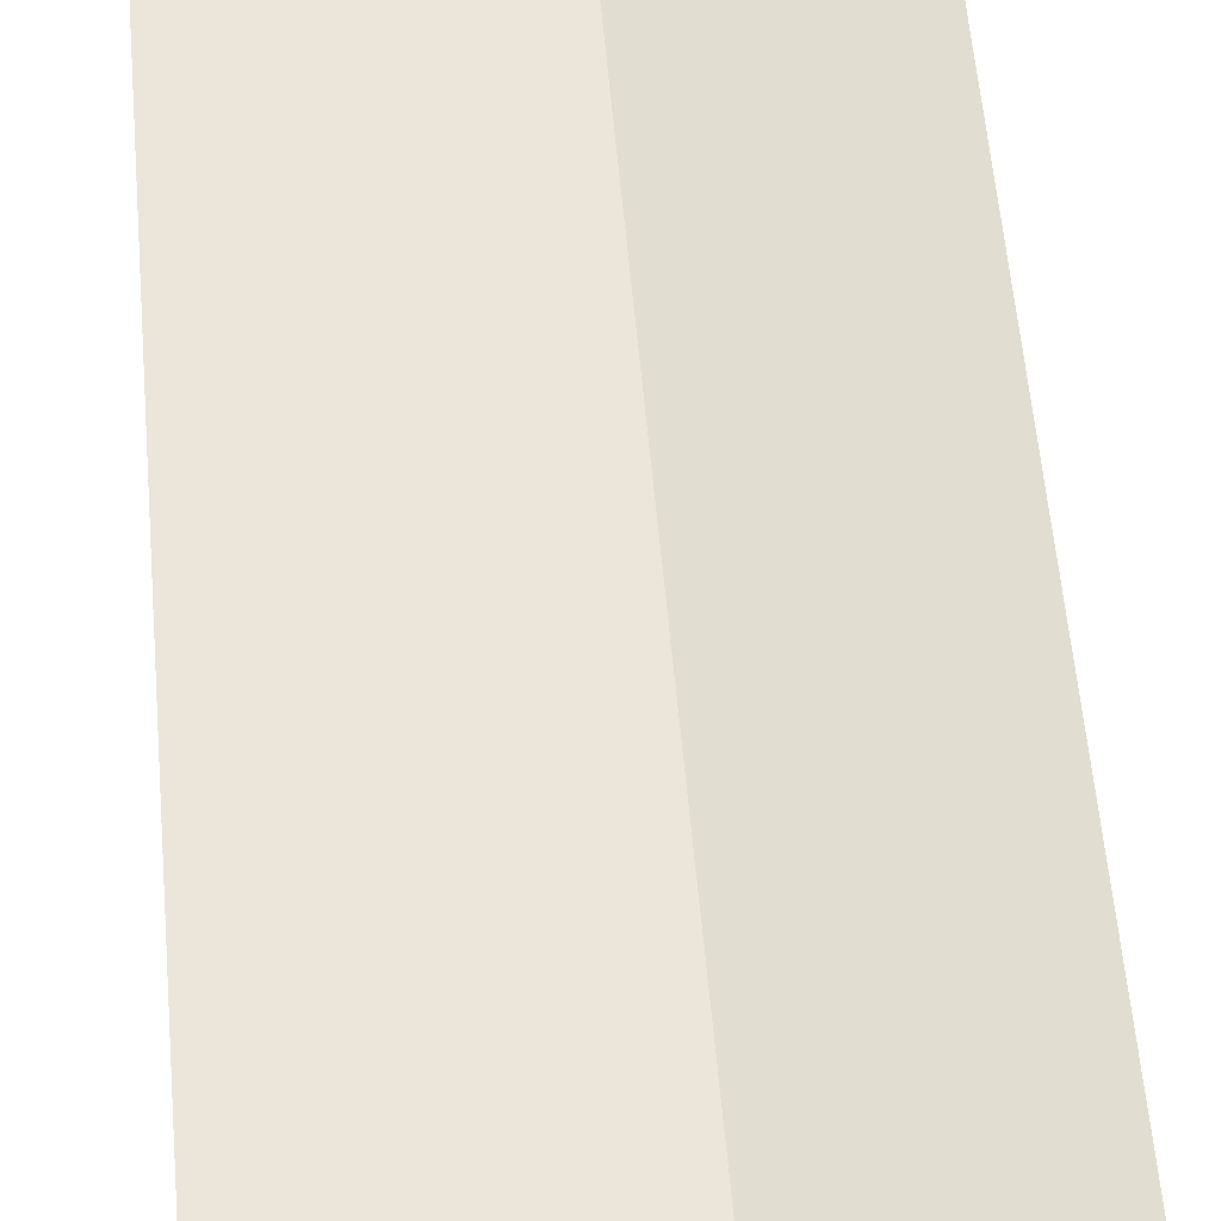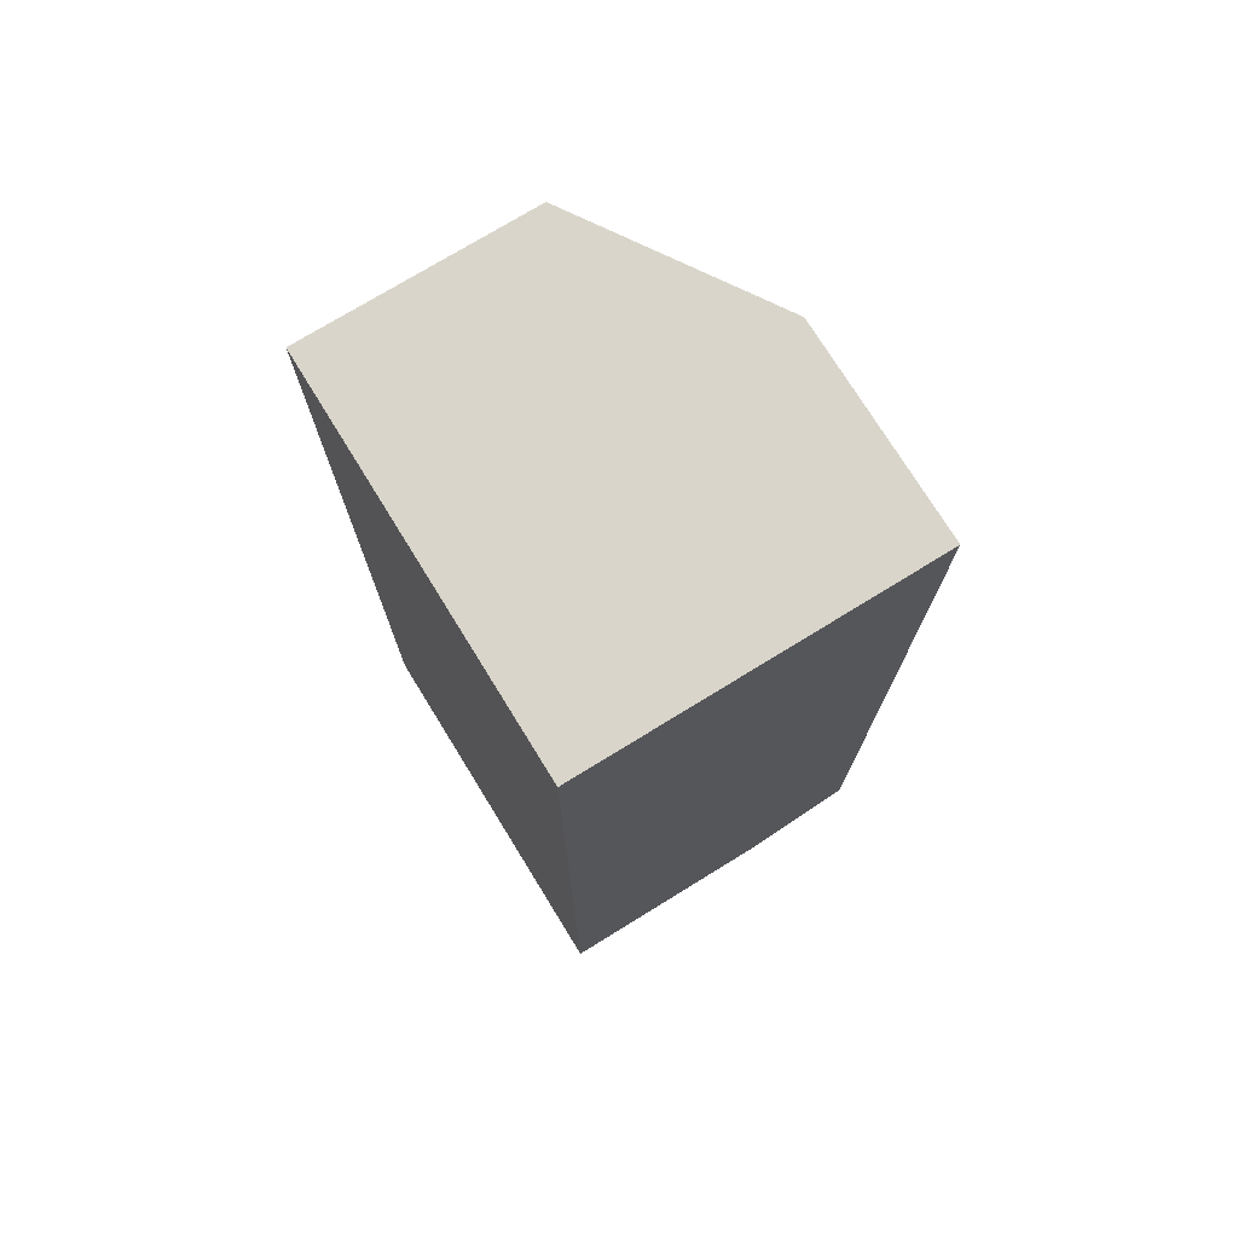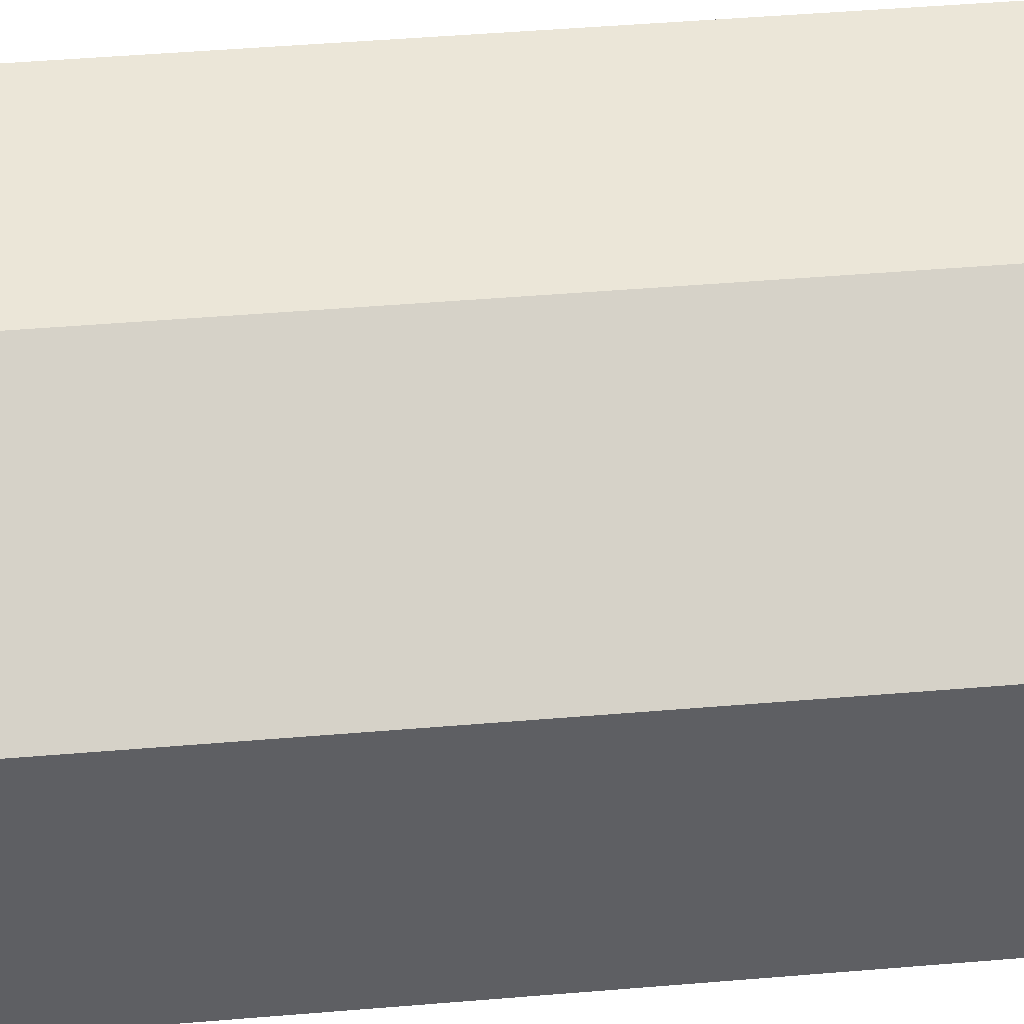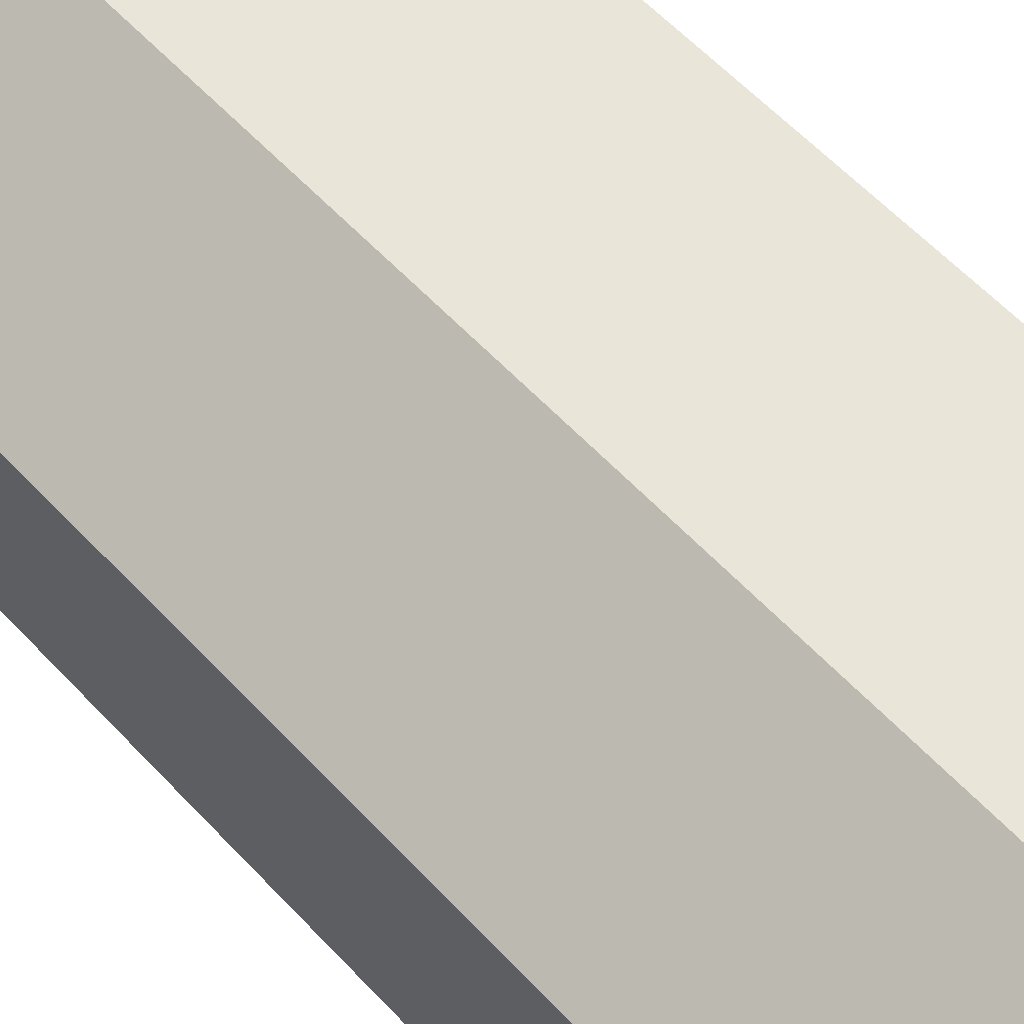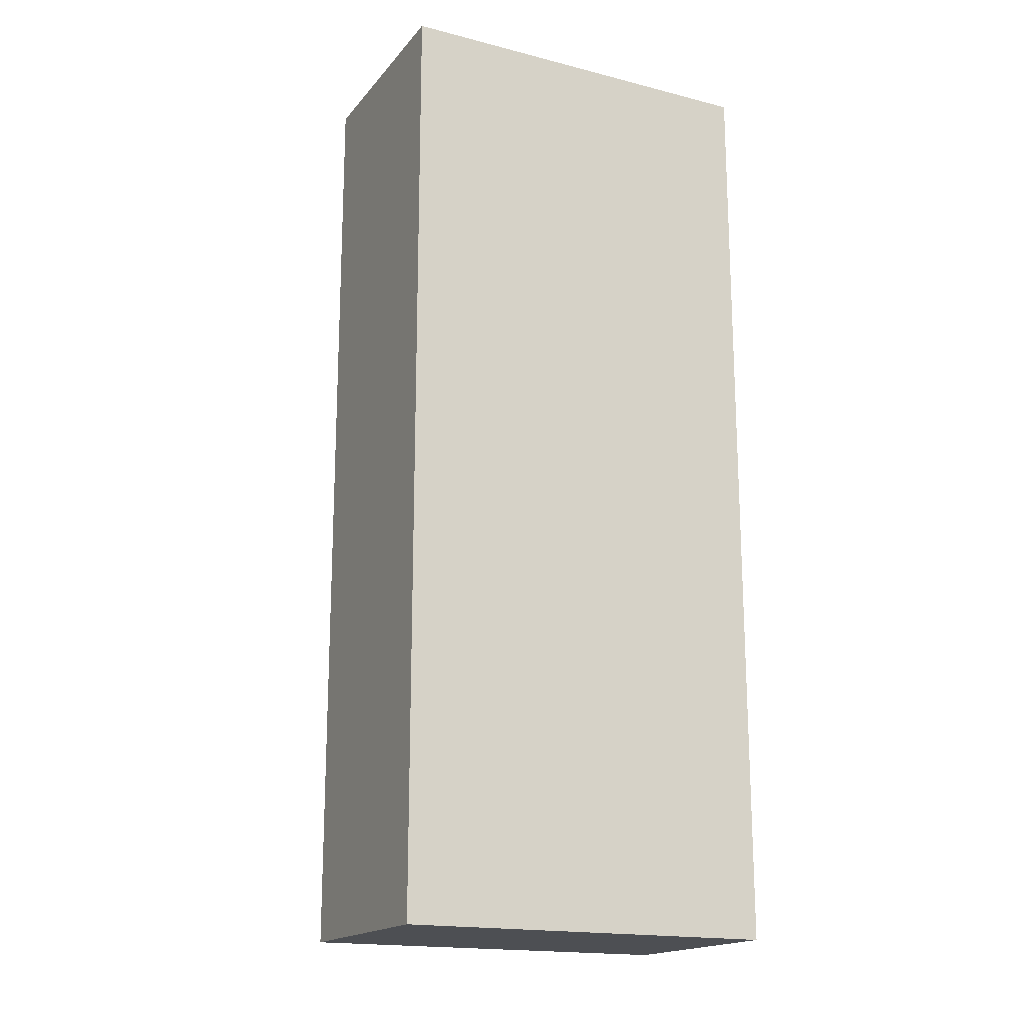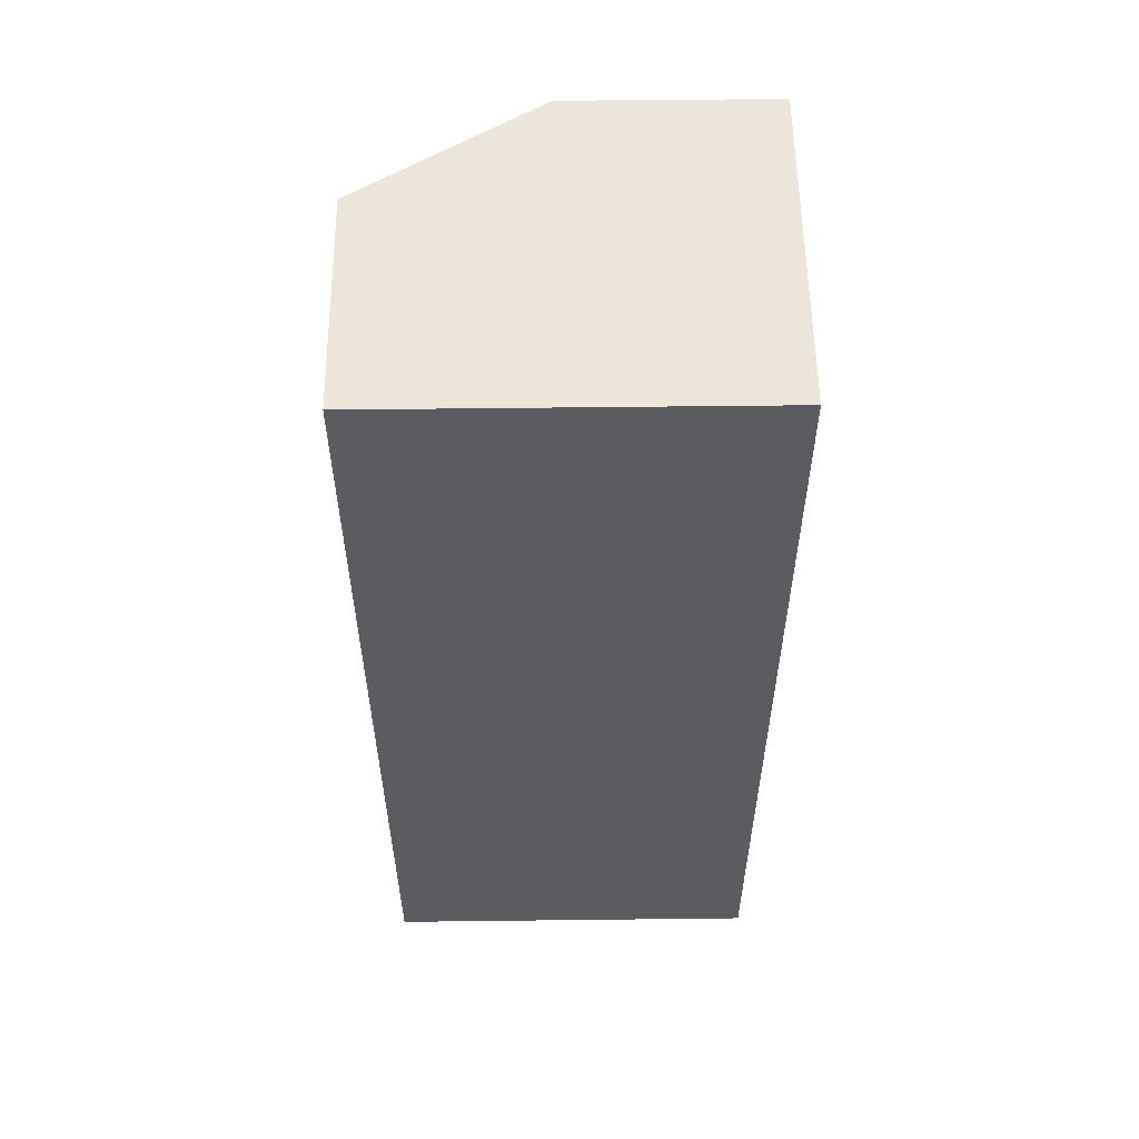
<metadata>
{"format":"obj","ext":"obj","renderer":"f3d","projection":"perspective","resolution":1024,"background":"white","views":[{"elev":57.1,"azim":-4.9,"up":"+Z"},{"elev":74.6,"azim":-121.6,"up":"+Y"},{"elev":46.2,"azim":84.5,"up":"+Z"},{"elev":59.7,"azim":137.3,"up":"+Z"},{"elev":-17.7,"azim":153.5,"up":"+Y"},{"elev":56.1,"azim":179.3,"up":"+Y"}]}
</metadata>
<code>
v 0.012 -0.09814 -0.07529
v 0.01849 -0.1326 -0.07942
v 0.01849 -0.09814 -0.0875
v 0.004535 -0.09814 -0.0875
v 0.004535 -0.1313 -0.07529
v 0.004535 -0.1326 -0.0875
v 0.01849 -0.09814 -0.07942
v 0.012 -0.1313 -0.07529
v 0.004535 -0.09814 -0.07529
v 0.01849 -0.1326 -0.0875
v 0.004535 -0.1326 -0.07942
f 1 3 4
f 6 4 3
f 6 5 4
f 7 1 2
f 7 2 3
f 7 3 1
f 8 2 1
f 9 1 4
f 9 4 5
f 9 8 1
f 9 5 8
f 10 6 3
f 10 3 2
f 10 2 6
f 11 6 2
f 11 5 6
f 11 8 5
f 11 2 8

</code>
